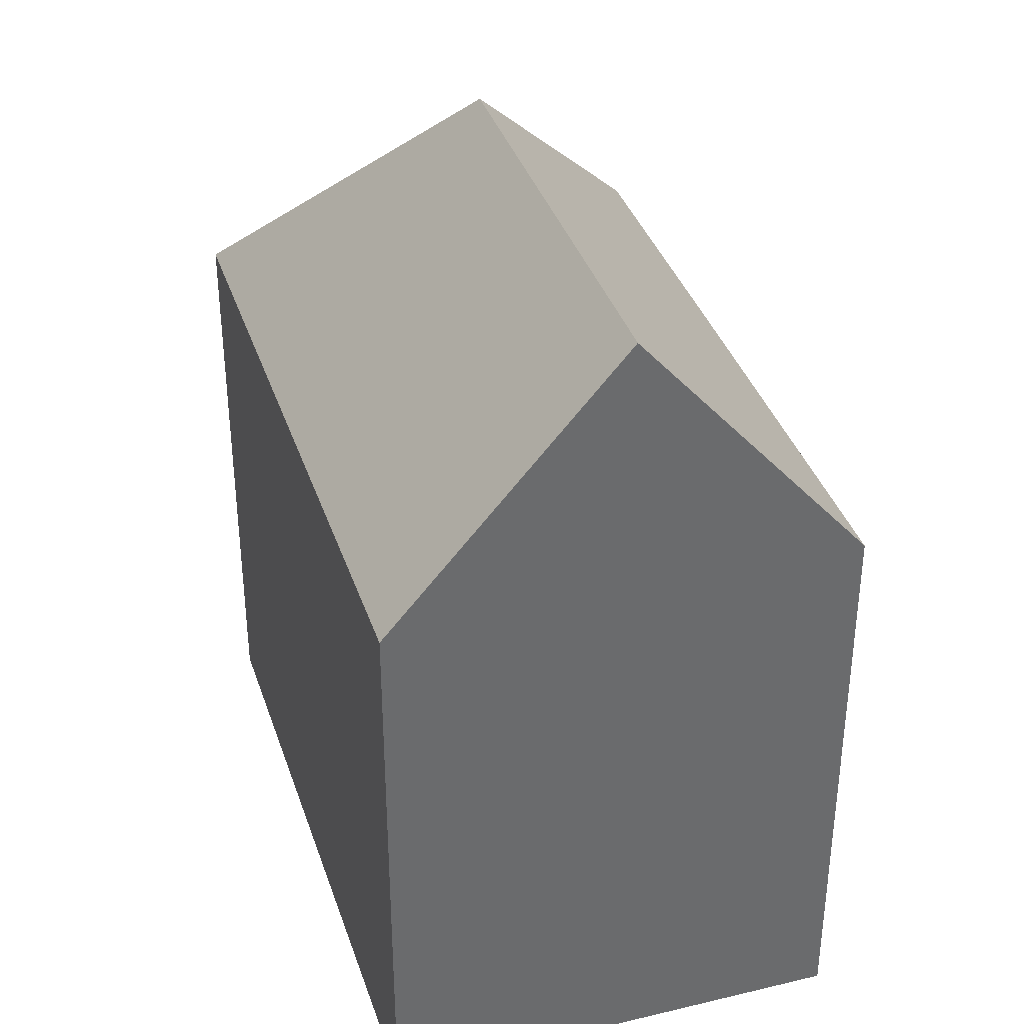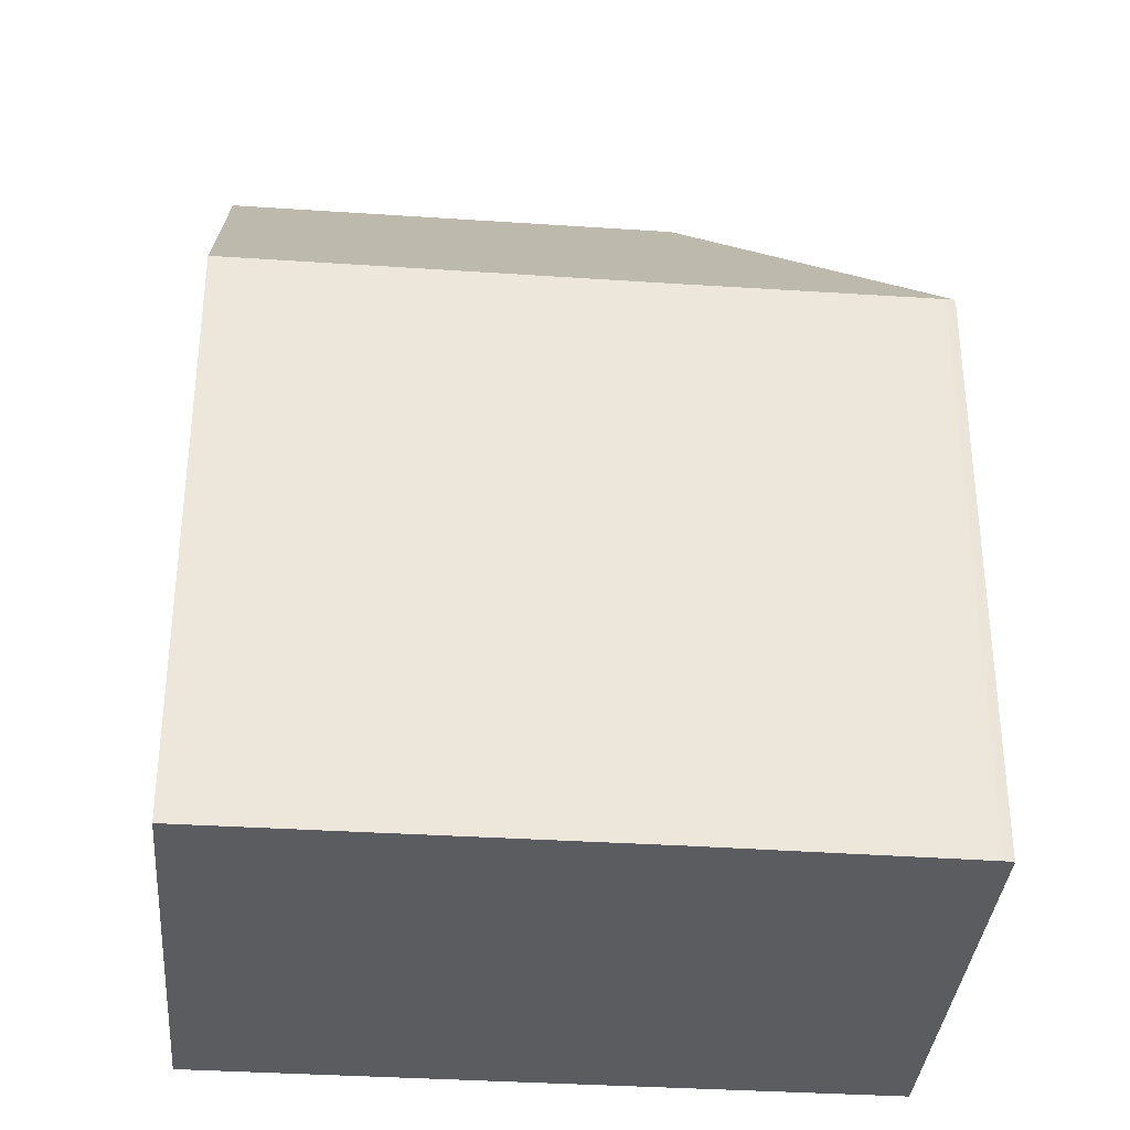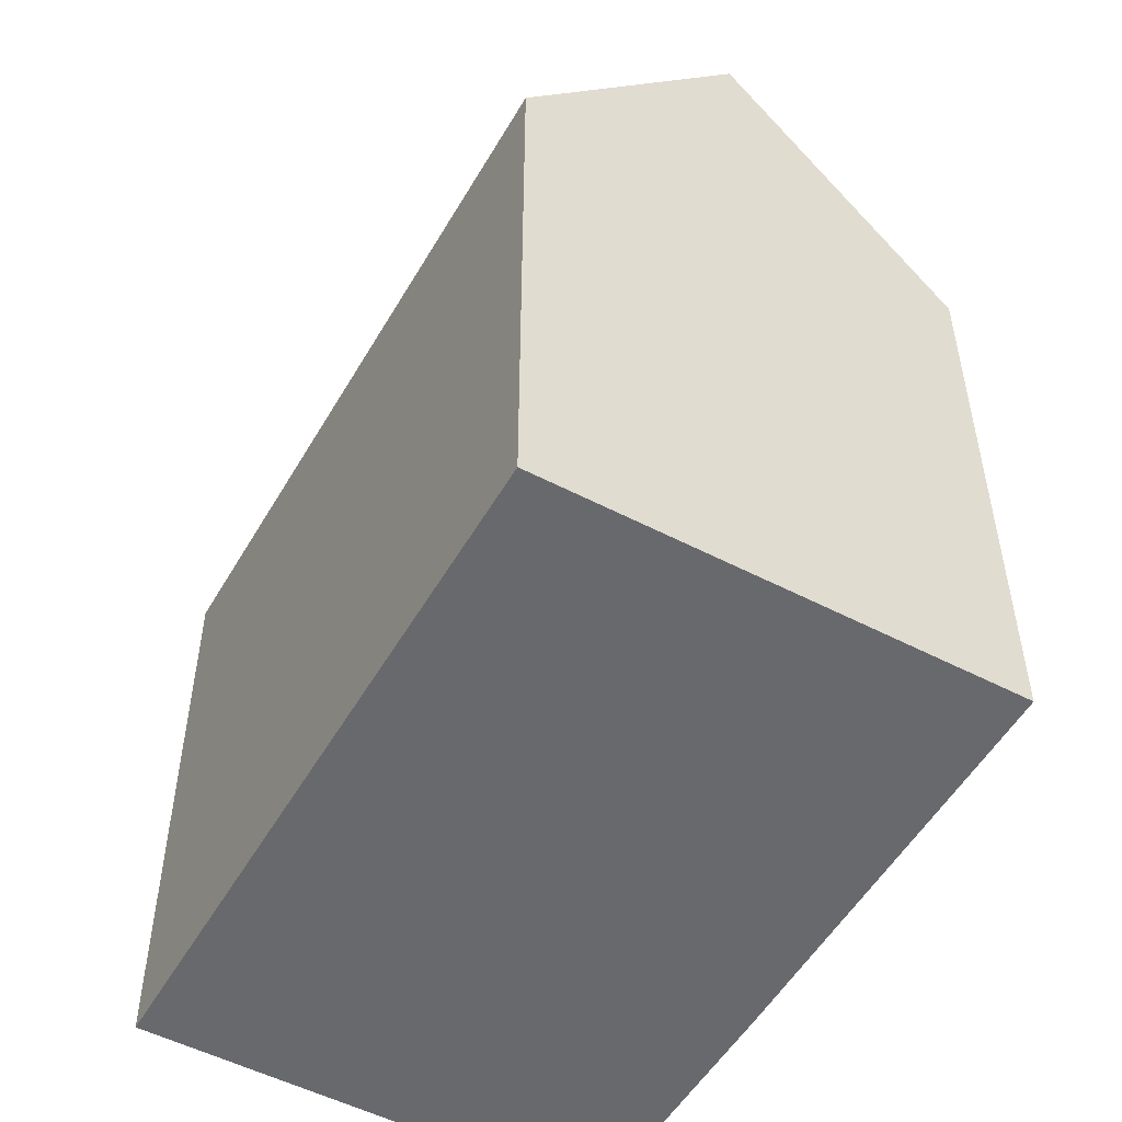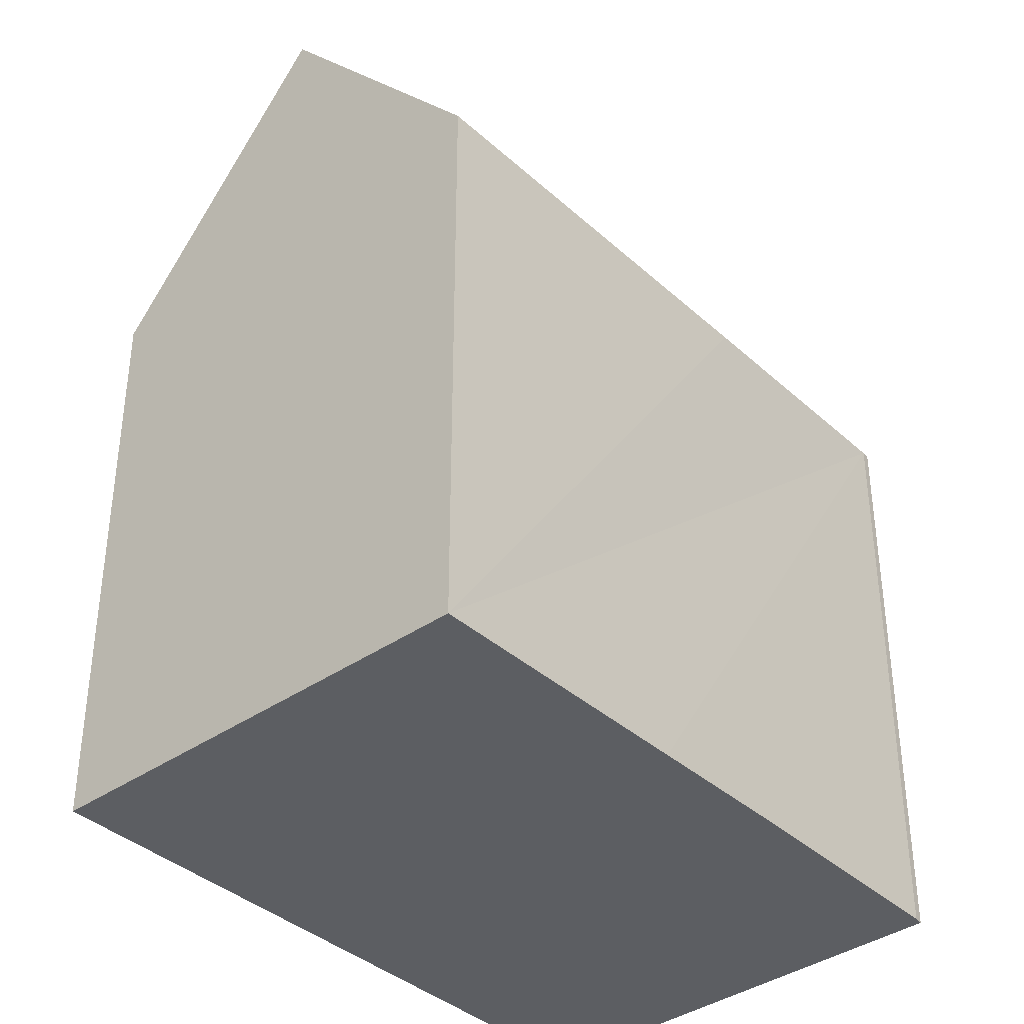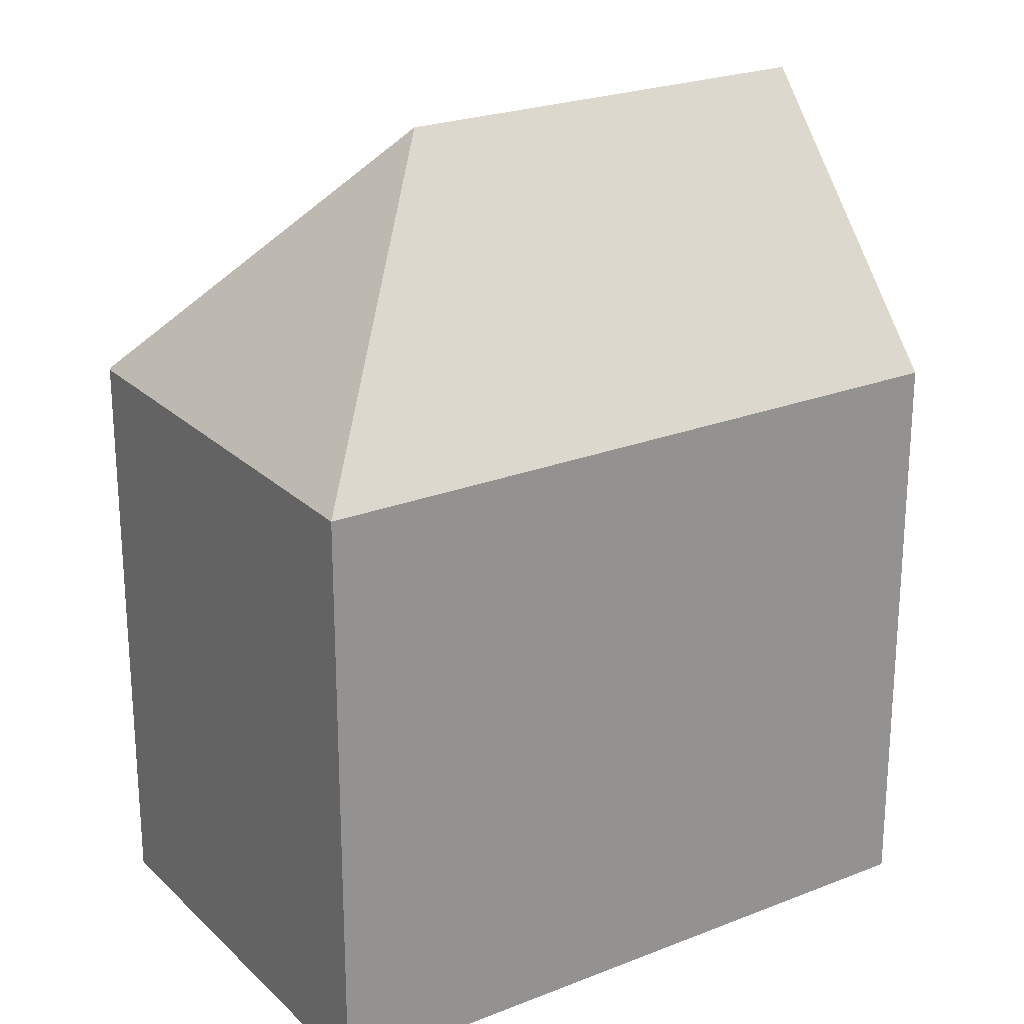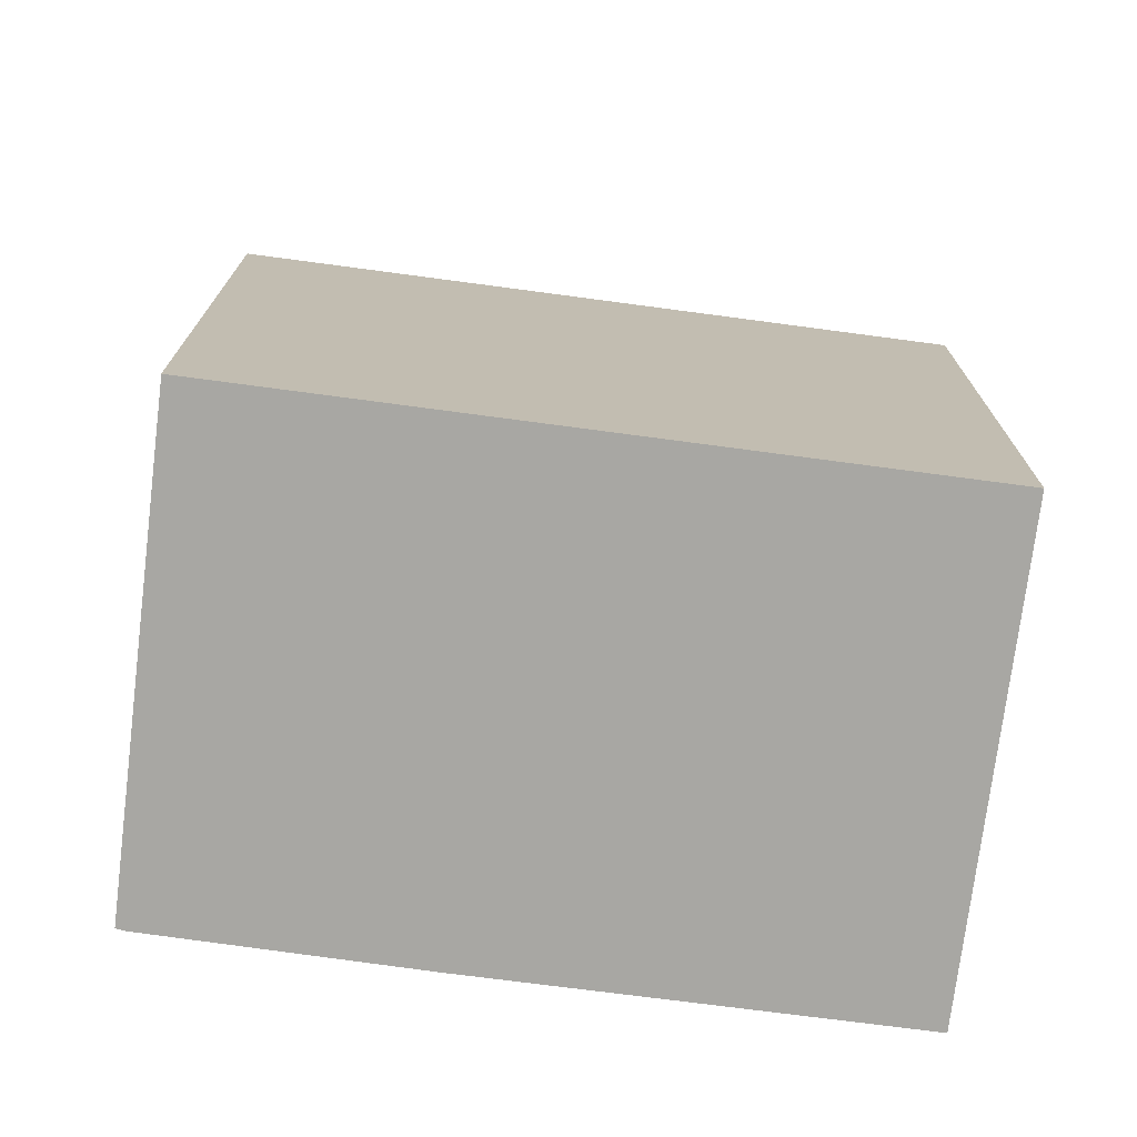
<metadata>
{"format":"obj","ext":"obj","renderer":"f3d","projection":"perspective","resolution":1024,"background":"white","views":[{"elev":37.3,"azim":-125.4,"up":"+Y"},{"elev":-34.6,"azim":-23.0,"up":"+Y"},{"elev":-52.8,"azim":-137.4,"up":"+Y"},{"elev":-38.0,"azim":-66.6,"up":"+Y"},{"elev":23.3,"azim":128.4,"up":"+Y"},{"elev":-74.4,"azim":154.6,"up":"+Y"}]}
</metadata>
<code>
v  3.348 13.45 -10.17
v  11.64 19.69 -1.864
v  18.44 13.45 -5.317
v  1.67 19.69 -5.073
v  15.08 13.48 4.79
v  15.03 13.54 4.781
v  0 13.48 8.253e-16
v  6.246 13.46 2.03
v  9.177 13.45 2.983
v  14.86 13.51 4.753
v  0 0 0
v  6.246 -1.243e-16 2.03
v  14.86 -2.91e-16 4.753
v  9.177 -1.827e-16 2.983
v  15.08 -2.933e-16 4.79
v  15.03 -2.928e-16 4.781
v  18.44 3.256e-16 -5.317
v  3.348 6.23e-16 -10.17
v  1.67 3.106e-16 -5.073
g defaultobject
f 1 2 3
f 2 1 4
f 2 5 3
f 5 2 6
f 7 2 4
f 2 7 8
f 2 8 9
f 2 9 10
f 2 10 6
f 11 8 7
f 8 11 9
f 9 11 10
f 10 11 12
f 10 12 13
f 13 12 14
f 10 5 6
f 5 10 13
f 5 13 15
f 15 13 16
f 15 3 5
f 3 15 17
f 17 1 3
f 1 17 18
f 1 7 4
f 7 1 11
f 11 1 19
f 19 1 18
f 16 17 15
f 17 16 13
f 17 13 14
f 17 14 18
f 18 14 12
f 18 12 19
f 19 12 11

</code>
